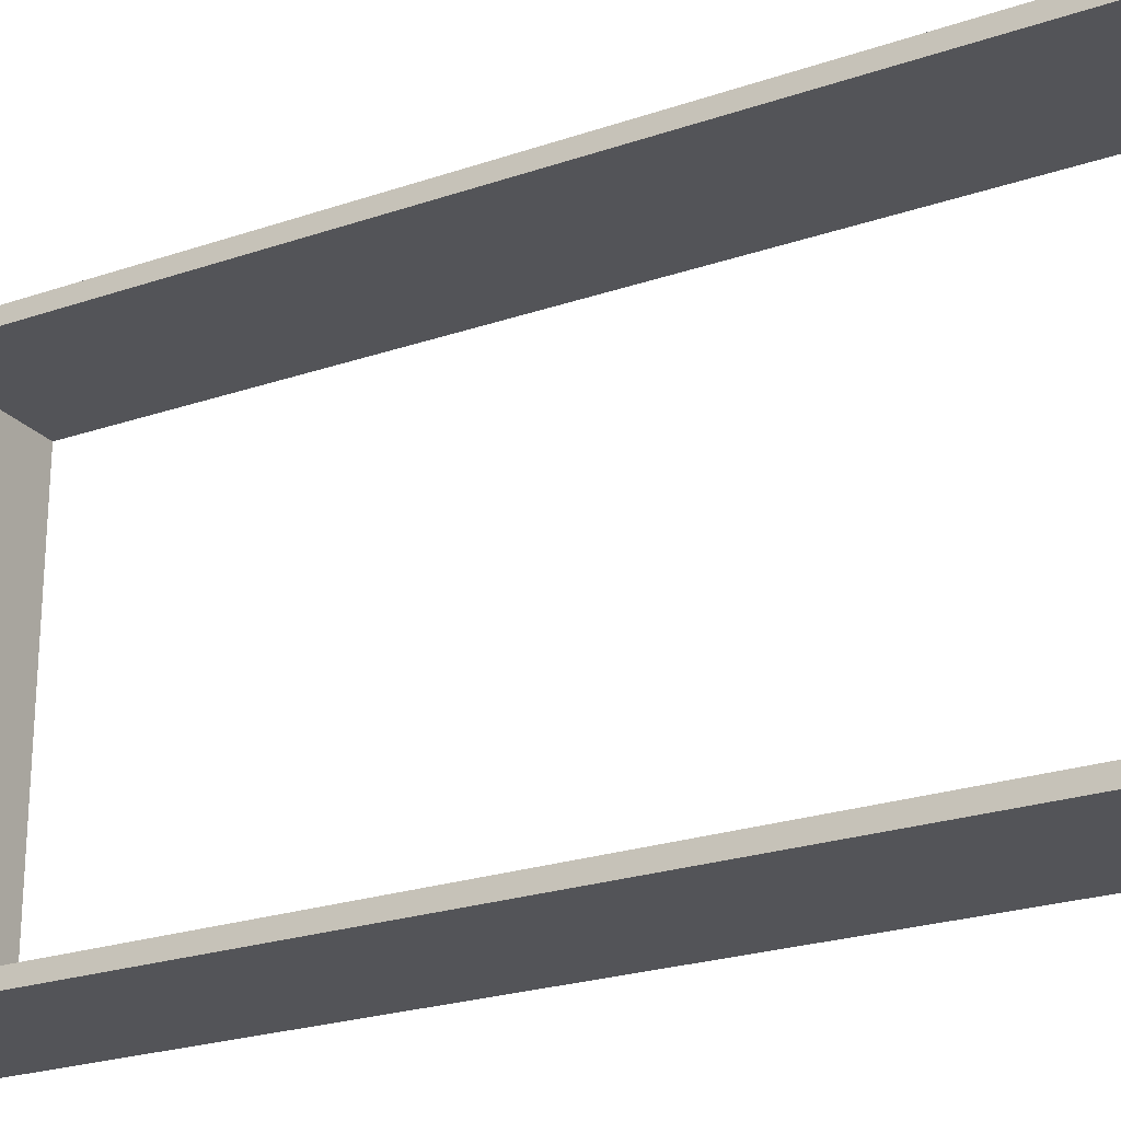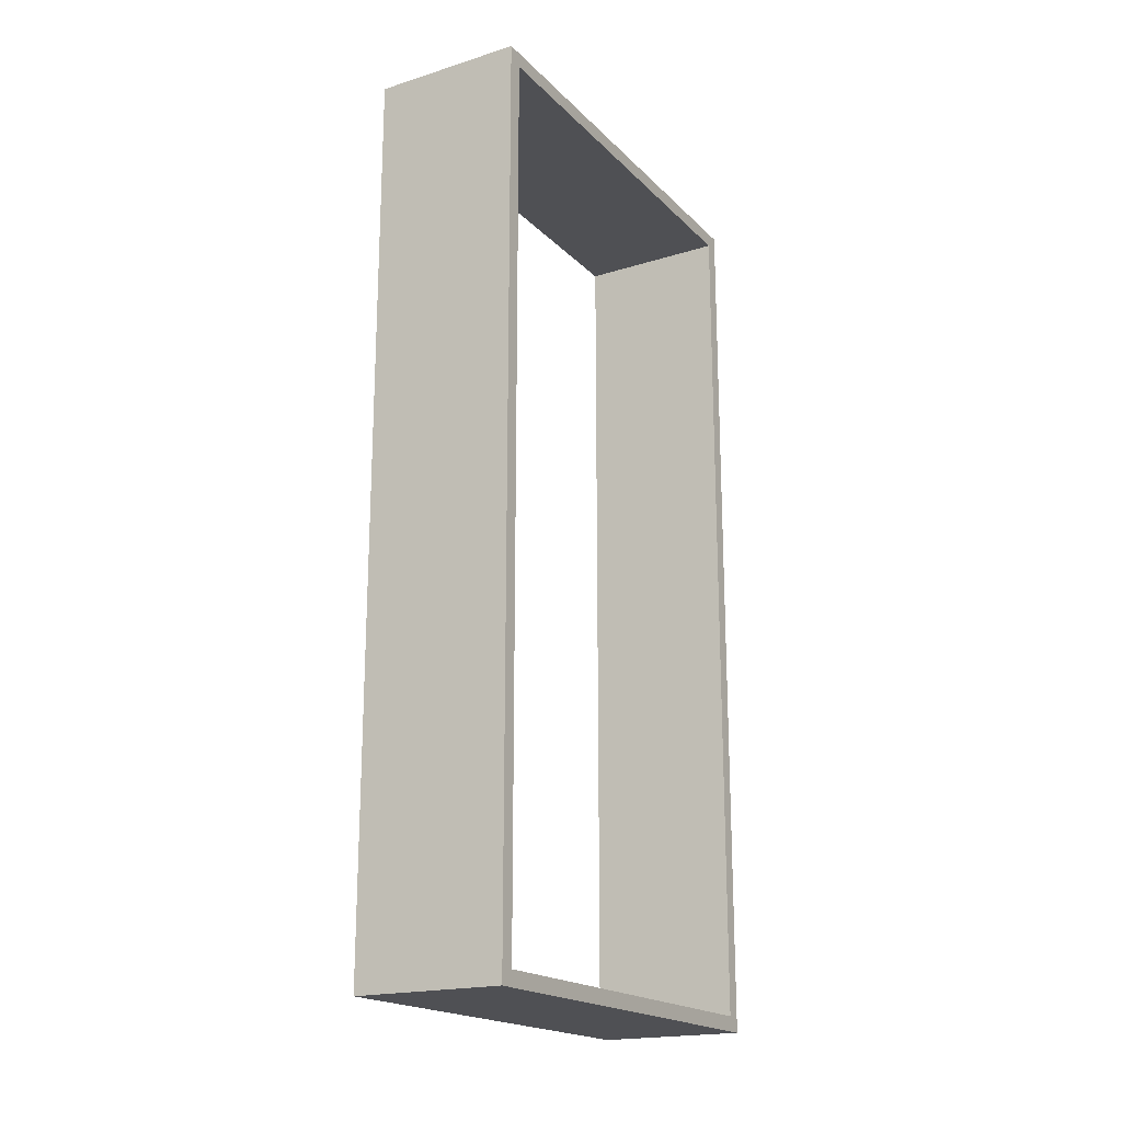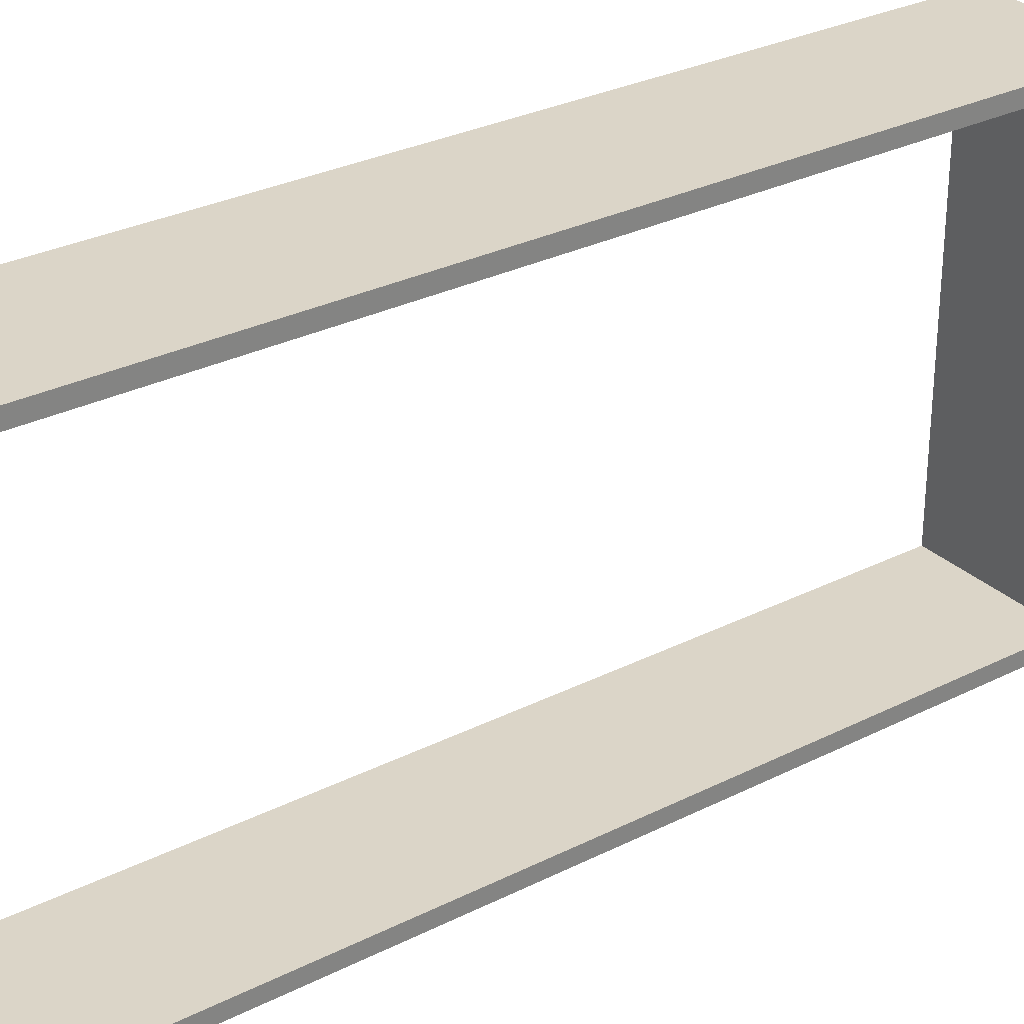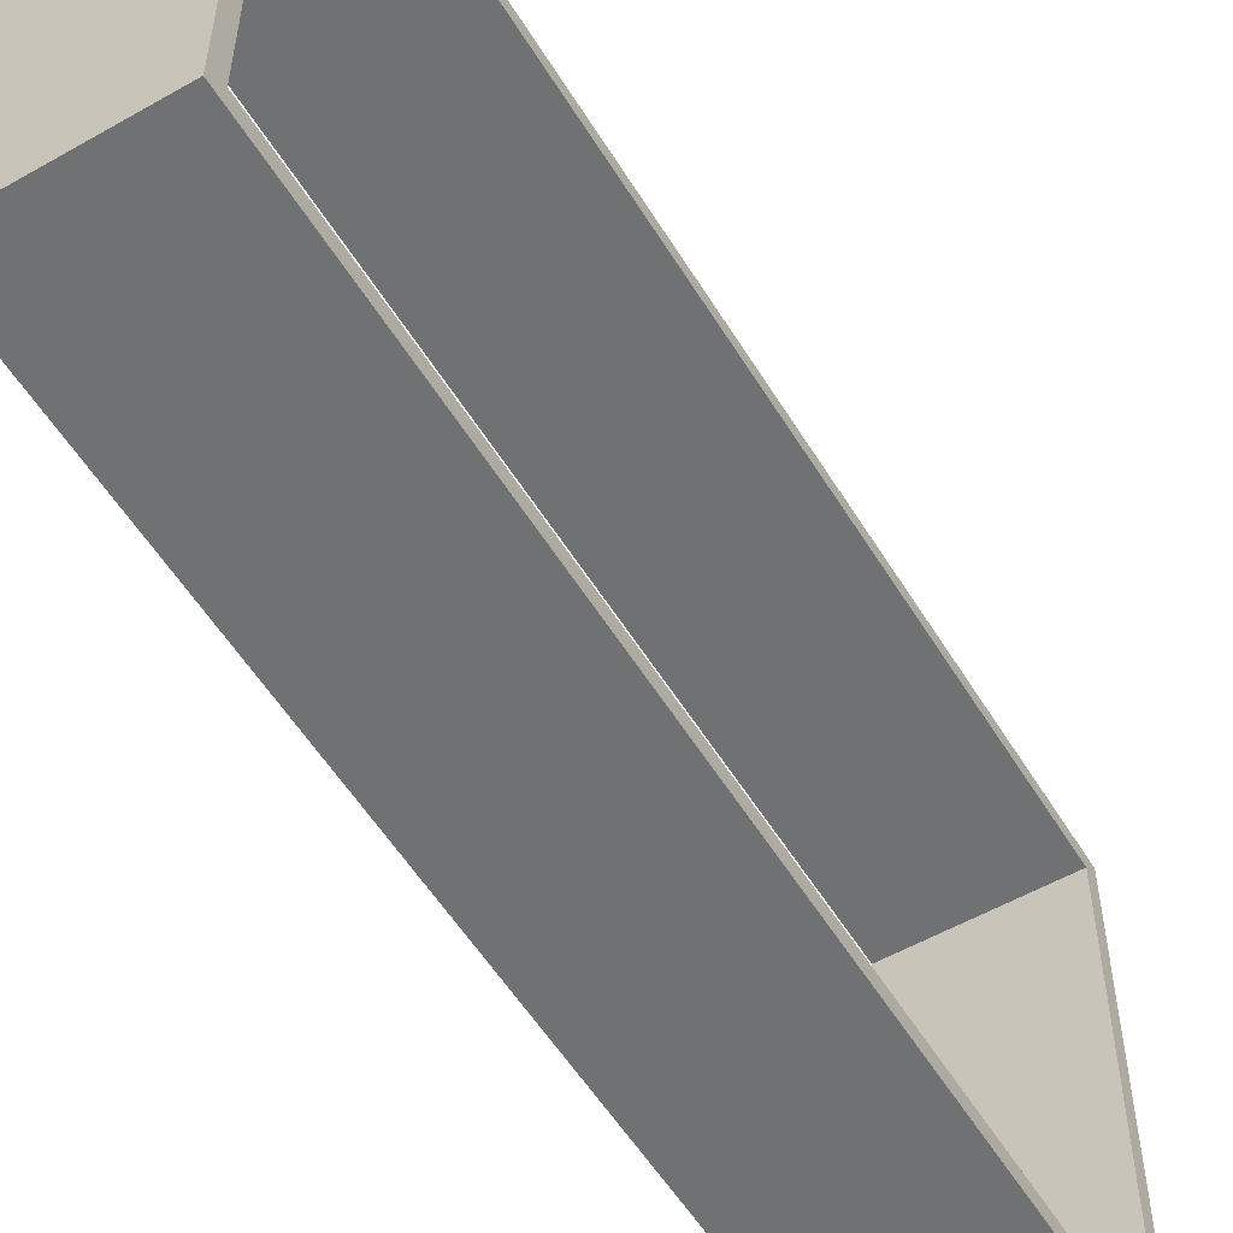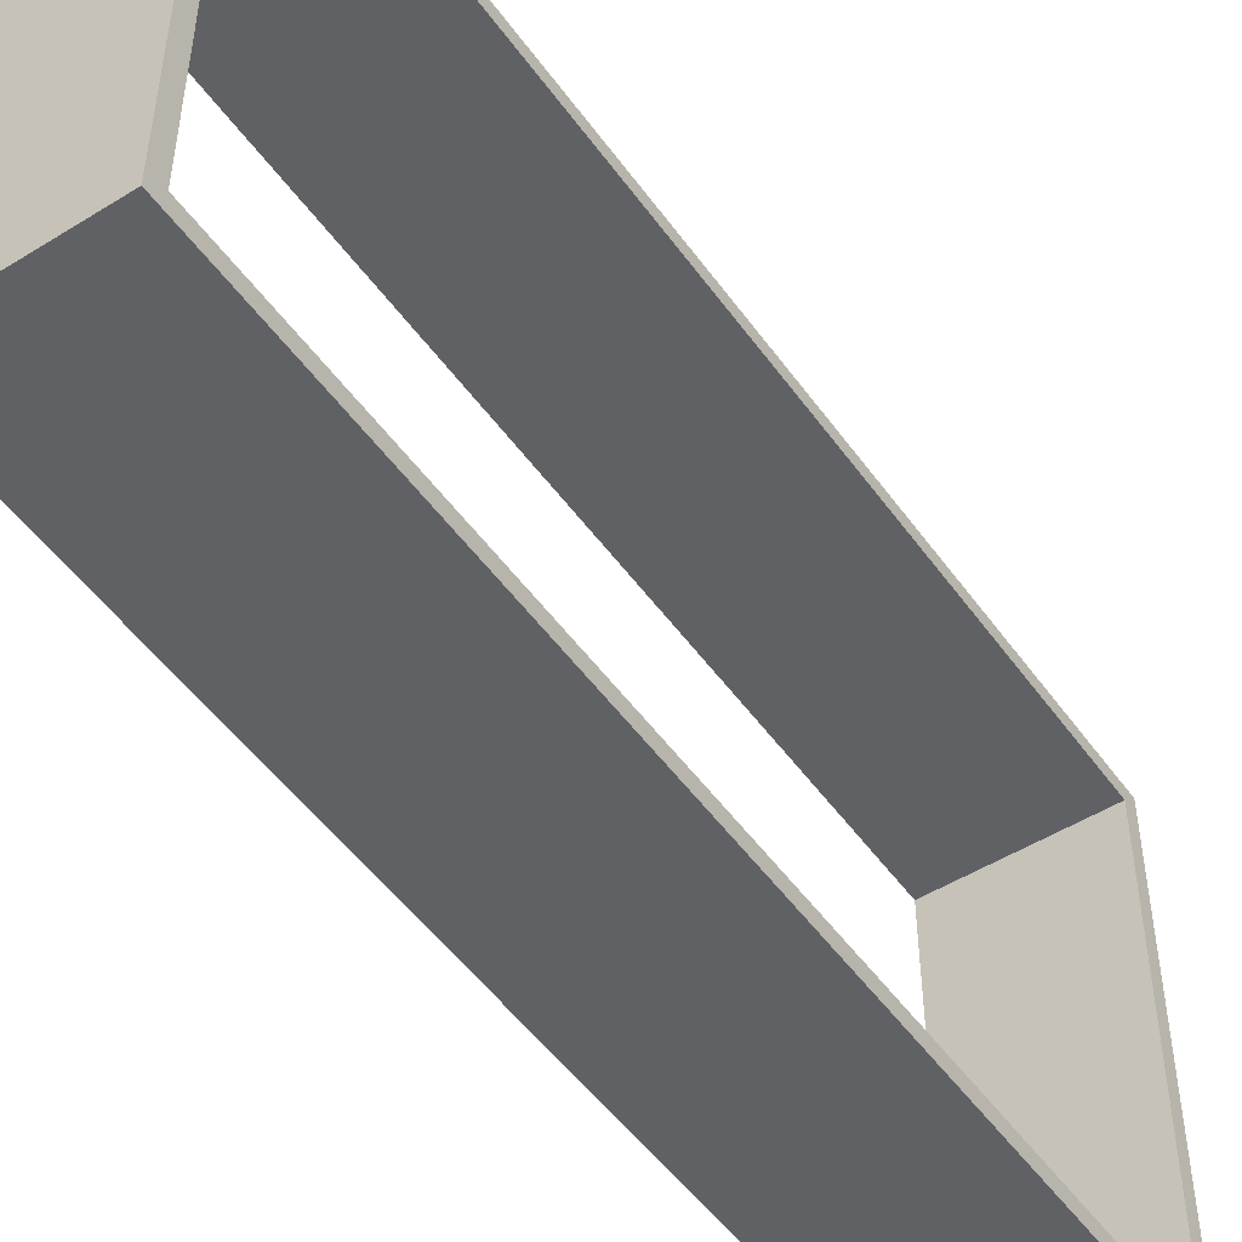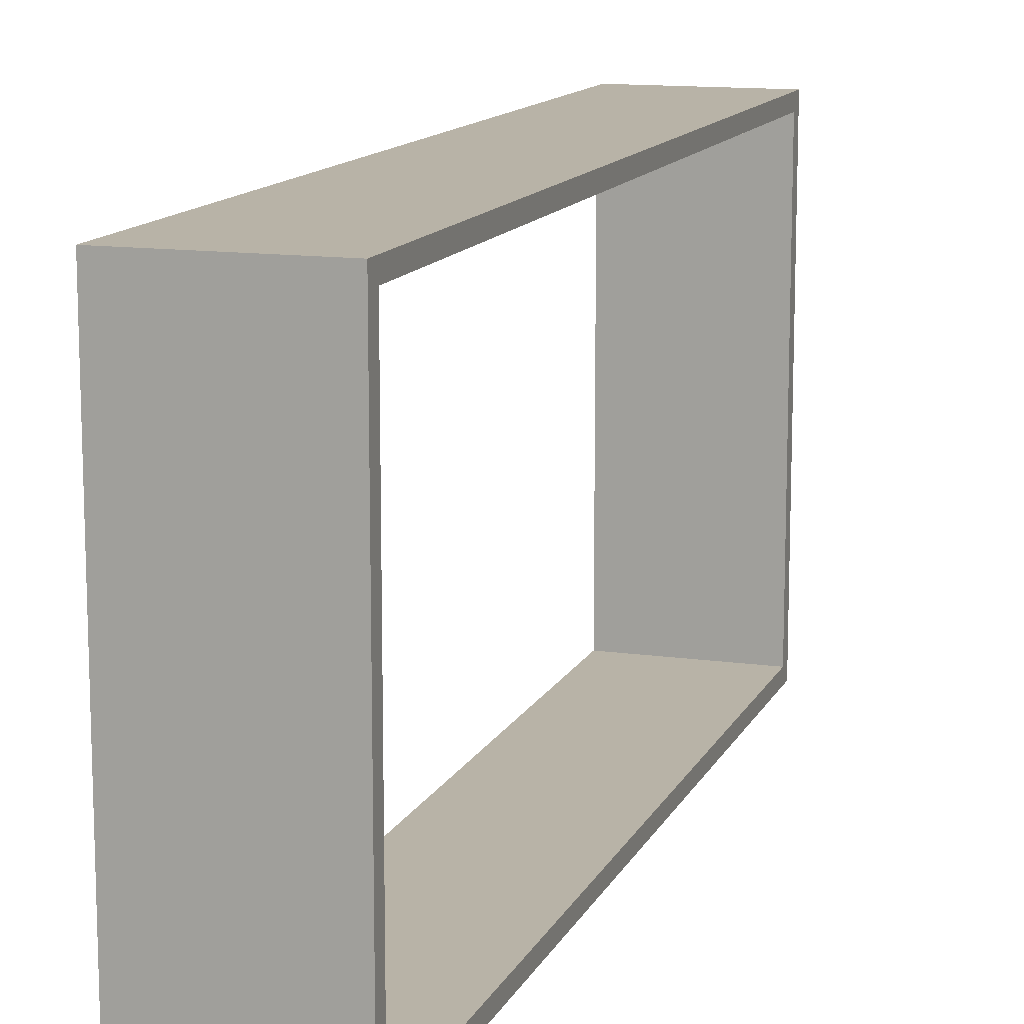
<metadata>
{"format":"obj","ext":"obj","renderer":"f3d","projection":"perspective","resolution":1024,"background":"white","views":[{"elev":-23.6,"azim":119.9,"up":"+Y"},{"elev":-19.2,"azim":-149.8,"up":"+Z"},{"elev":29.6,"azim":-126.5,"up":"+Y"},{"elev":-55.1,"azim":31.0,"up":"+Y"},{"elev":-50.2,"azim":-145.7,"up":"+Y"},{"elev":12.9,"azim":18.0,"up":"+Y"}]}
</metadata>
<code>
g default
v 0 0 -0.1
v 0.8 0 -0.1
v 0 0.1 -0.1
v 0.8 0.1 -0.1
v 0 0.1 -5.9
v 0.8 0.1 -5.9
v 0 0 -5.9
v 0.8 0 -5.9
v 0 0 0
v 0.8 0 0
v 0.8 0.1 0
v 0 0.1 0
v 0 0.1 -6
v 0.8 0.1 -6
v 0.8 0 -6
v 0 0 -6
v 1 0 -5.9
v 1 0 -0.1
v 1 0.1 -5.9
v 1 0.1 -0.1
v 1 0.1 0
v 1 0 0
v 1 0 -6
v 1 0.1 -6
v 0 2.9 -0.1
v 0.8 2.9 -0.1
v 0 2.9 0
v 0.8 2.9 0
v 1 2.9 0
v 1 2.9 -0.1
v 0 2.9 -5.9
v 0.8 2.9 -5.9
v 0.8 2.9 -6
v 0 2.9 -6
v 1 2.9 -5.9
v 1 2.9 -6
v 0 3 -0.1
v 0.8 3 -0.1
v 0 3 0
v 0.8 3 0
v 1 3 0
v 1 3 -0.1
v 0 3 -5.9
v 0.8 3 -5.9
v 0.8 3 -6
v 0 3 -6
v 1 3 -5.9
v 1 3 -6
v 0 2.9 -5.9
v 0 3 -5.9
v 1 0.1 -1
v 1 0.1 -2
v 1 0.1 -3
v 1 0.1 -4
v 1 0 -4
v 1 0 -3
v 1 0 -2
v 1 0 -1
v 0.8 0 -4
v 0.8 0 -3
v 0.8 0 -2
v 0.8 0 -1
v 0.8 0.1 -1
v 0.8 0.1 -2
v 0.8 0.1 -3
v 0.8 0.1 -4
v 0.8 0.1 -5
v 1 0.1 -5
v 1 0 -5
v 0.8 0 -5
v 0.9 2.9 -0.1
v 0.8 2.9 -3
v 1 2.9 -3
v 1 3 -3
v 0.8 3 -3
v 1 2.9 -1
v 0.95 2.9 -0.1
v 0.8 3 -1
v 1 3 -1
v 0.85 2.9 -0.1
v 0.8 2.9 -1
v 0.8 2.9 -5
v 1 2.9 -5
v 1 3 -5
v 0.8 3 -5
v 1 2.9 -2
v 0.8 3 -2
v 1 3 -2
v 0.875 2.9 -0.1
v 0.8 2.9 -4
v 1 3 -4
v 1 2.9 -4
v 0.975 2.9 -0.1
v 0.925 2.9 -0.1
v 0.825 2.9 -0.1
v 0.8 2.9 -2
v 0.8 3 -4
v 0.8 0.1 -3
v 1 0.1 -3
v 0.8 0.1 -2
v 1 0.1 -2
v 0.8 0.1 -4
v 1 0.1 -4
v 1 1 -0.1
v 1 2 -0.1
v 1 1 0
v 1 2 0
v 0.8 1 0
v 0.8 2 0
v 1 1 -6
v 1 2 -6
v 1 1 -5.9
v 1 2 -5.9
v 0.8 1 -6
v 0.8 2 -6
v 0.8 1 -5.9
v 0.8 2 -5.9
g UV_BuildingFrame_Blank_DTG:pCube14
f 9 10 12
f 12 10 11
f 3 4 5
f 4 63 5
f 63 64 5
f 64 65 5
f 65 66 5
f 66 67 5
f 67 6 5
f 13 14 16
f 16 14 15
f 7 8 1
f 8 70 1
f 70 59 1
f 59 60 1
f 60 61 1
f 61 62 1
f 62 2 1
f 18 58 20
f 20 58 51
f 7 1 5
f 5 1 3
f 1 2 9
f 9 2 10
f 18 20 22
f 22 20 21
f 38 37 40
f 40 37 39
f 3 1 12
f 12 1 9
f 43 44 46
f 46 44 45
f 19 17 24
f 24 17 23
f 8 7 15
f 15 7 16
f 7 5 16
f 16 5 13
f 2 62 18
f 18 62 58
f 6 67 19
f 19 67 68
f 38 40 42
f 42 40 41
f 11 10 21
f 21 10 22
f 10 2 22
f 22 2 18
f 8 15 17
f 17 15 23
f 15 14 23
f 23 14 24
f 45 44 48
f 48 44 47
f 4 3 26
f 26 3 25
f 3 12 25
f 25 12 27
f 12 11 27
f 11 108 27
f 108 109 27
f 109 28 27
f 11 21 108
f 108 21 106
f 21 20 106
f 106 20 104
f 20 4 104
f 4 26 104
f 104 26 105
f 26 95 105
f 95 80 105
f 80 89 105
f 89 71 105
f 71 94 105
f 94 77 105
f 77 93 105
f 93 30 105
f 5 6 31
f 6 116 31
f 116 117 31
f 117 32 31
f 14 13 114
f 13 34 114
f 114 34 115
f 34 33 115
f 13 5 34
f 34 5 31
f 6 19 116
f 116 19 112
f 19 24 112
f 112 24 110
f 24 14 110
f 110 14 114
f 32 49 44
f 44 49 50
f 25 27 37
f 37 27 39
f 27 28 39
f 39 28 40
f 28 29 40
f 40 29 41
f 29 30 41
f 41 30 42
f 35 32 47
f 47 32 44
f 31 32 43
f 43 32 44
f 33 34 45
f 45 34 46
f 34 31 46
f 46 31 43
f 32 35 44
f 44 35 47
f 35 36 47
f 47 36 48
f 36 33 48
f 48 33 45
f 26 25 81
f 25 49 81
f 81 49 96
f 96 49 72
f 72 49 90
f 90 49 82
f 49 32 82
f 25 37 49
f 49 37 50
f 37 38 50
f 38 78 50
f 78 87 50
f 87 75 50
f 75 97 50
f 97 85 50
f 85 44 50
f 51 63 20
f 20 63 4
f 52 64 51
f 51 64 63
f 99 98 101
f 101 98 100
f 103 102 99
f 99 102 98
f 55 59 69
f 69 59 70
f 56 60 55
f 55 60 59
f 57 61 56
f 56 61 60
f 58 62 57
f 57 62 61
f 54 55 68
f 68 55 69
f 53 56 54
f 54 56 55
f 52 57 53
f 53 57 56
f 51 58 52
f 52 58 57
f 68 69 19
f 19 69 17
f 69 70 17
f 17 70 8
f 68 67 54
f 54 67 66
f 86 76 96
f 96 76 81
f 88 79 86
f 86 79 76
f 90 82 92
f 92 82 83
f 91 84 97
f 97 84 85
f 92 83 91
f 91 83 84
f 81 76 26
f 26 76 95
f 95 76 80
f 80 76 89
f 89 76 71
f 71 76 94
f 94 76 77
f 77 76 93
f 76 30 93
f 78 38 79
f 79 38 42
f 76 79 30
f 30 79 42
f 86 96 73
f 73 96 72
f 35 83 32
f 32 83 82
f 90 92 72
f 72 92 73
f 88 74 87
f 87 74 75
f 88 87 79
f 79 87 78
f 47 44 84
f 84 44 85
f 91 97 74
f 74 97 75
f 88 86 74
f 74 86 73
f 47 84 35
f 35 84 83
f 92 91 73
f 73 91 74
f 98 65 100
f 65 64 100
f 100 64 101
f 64 52 101
f 101 52 99
f 52 53 99
f 103 54 102
f 54 66 102
f 102 66 98
f 66 65 98
f 99 53 103
f 53 54 103
f 107 105 29
f 29 105 30
f 106 104 107
f 107 104 105
f 109 107 28
f 28 107 29
f 108 106 109
f 109 106 107
f 111 115 36
f 36 115 33
f 110 114 111
f 111 114 115
f 113 111 35
f 35 111 36
f 112 110 113
f 113 110 111
f 117 113 32
f 32 113 35
f 116 112 117
f 117 112 113

</code>
